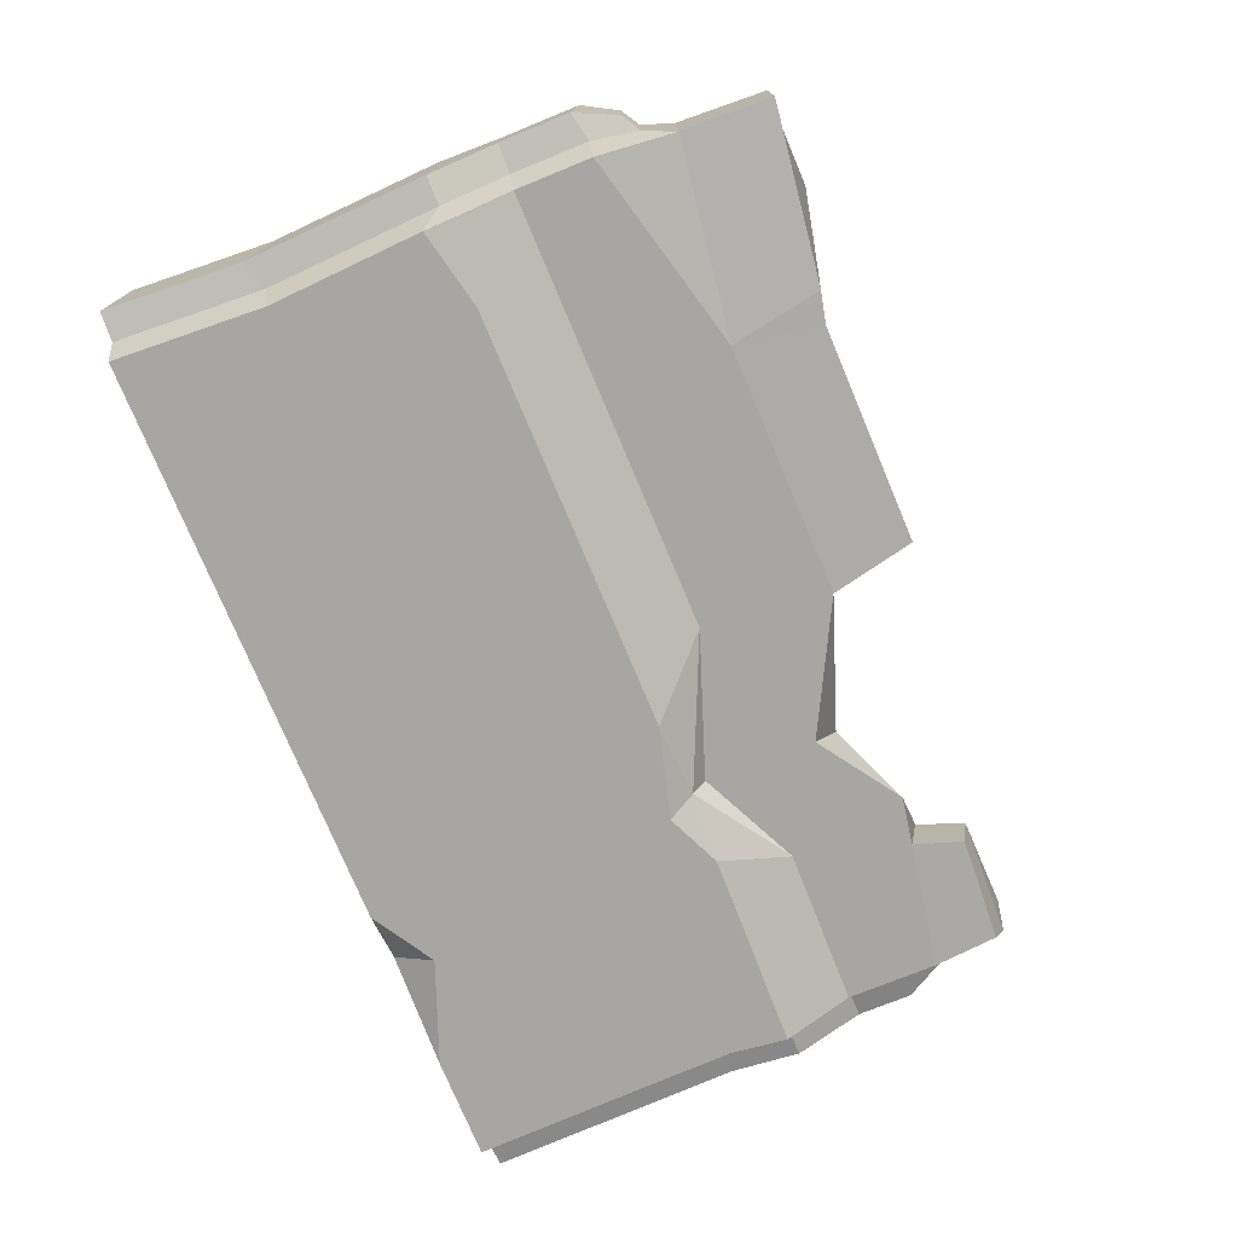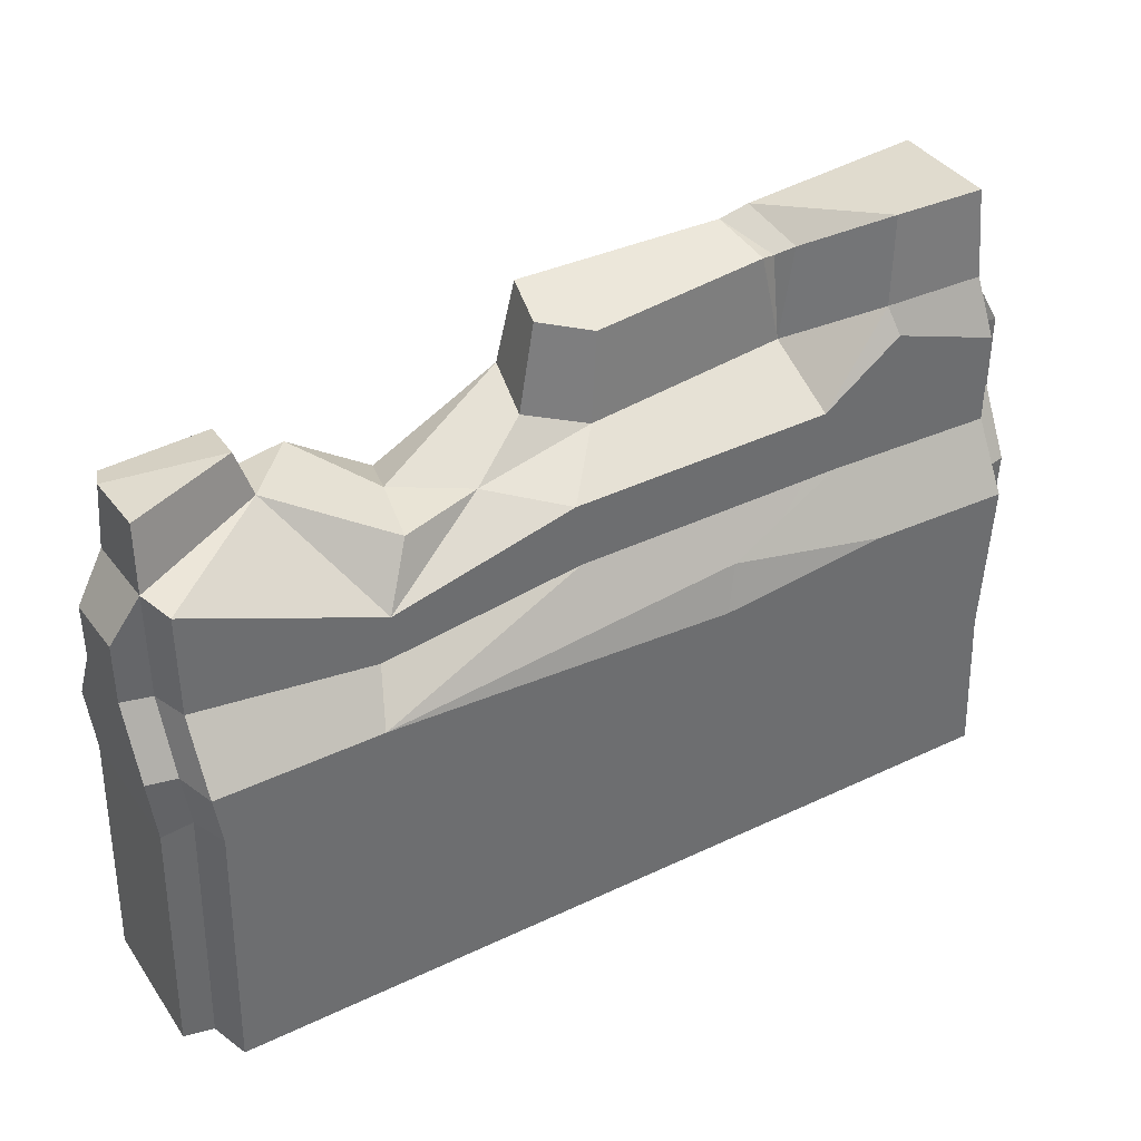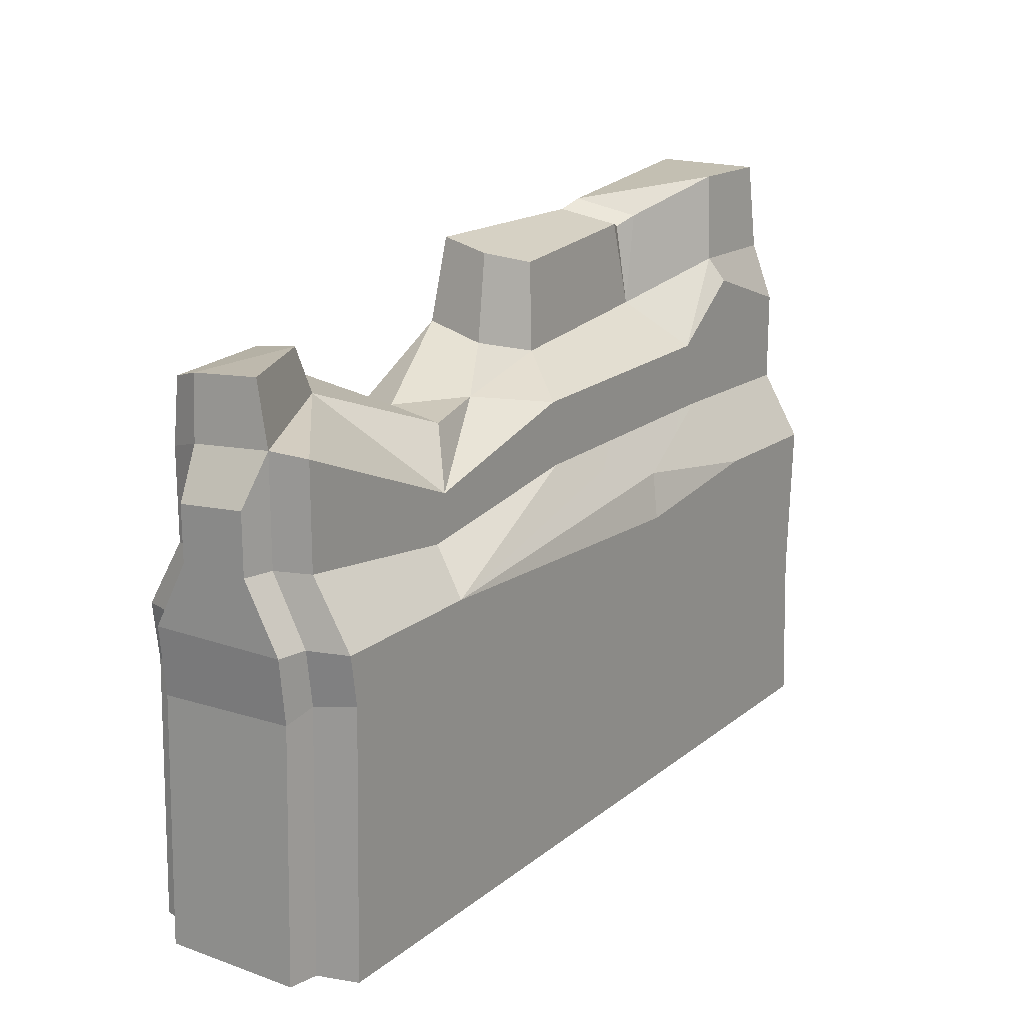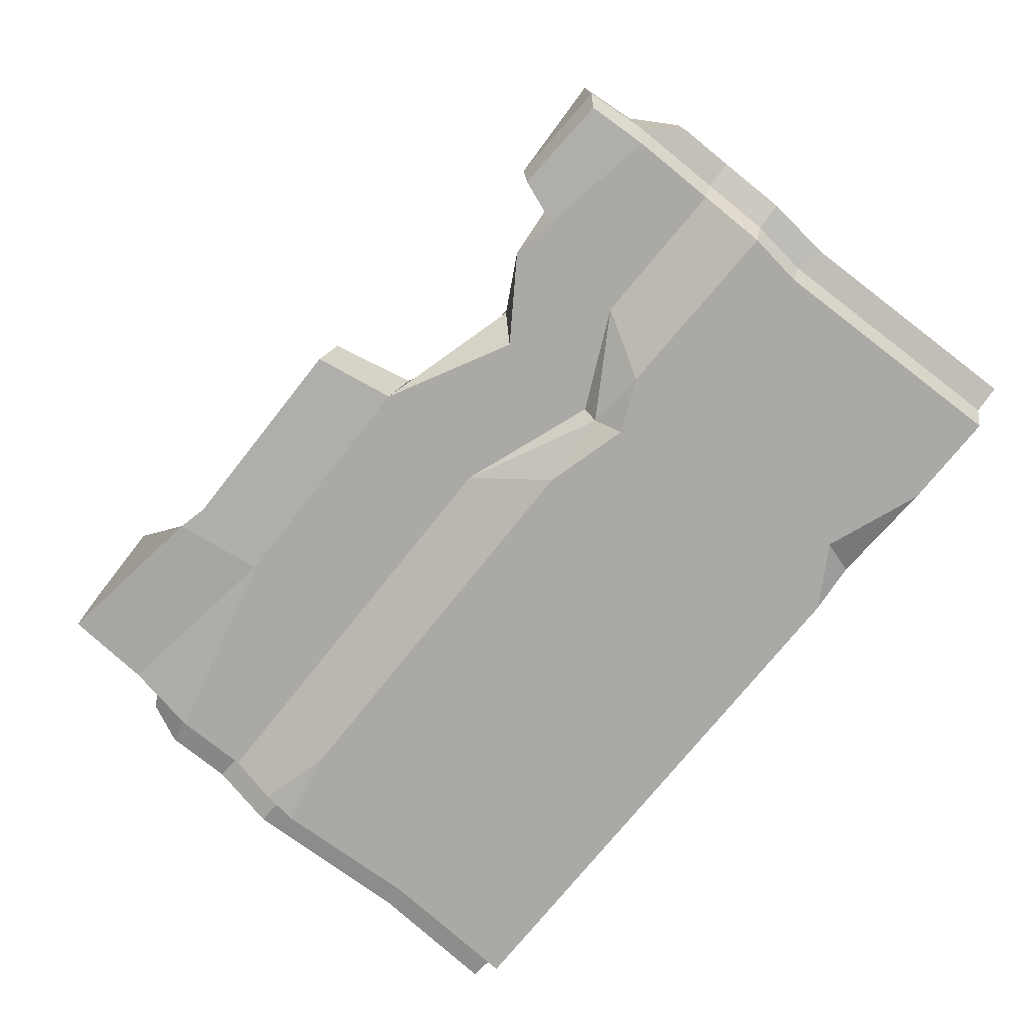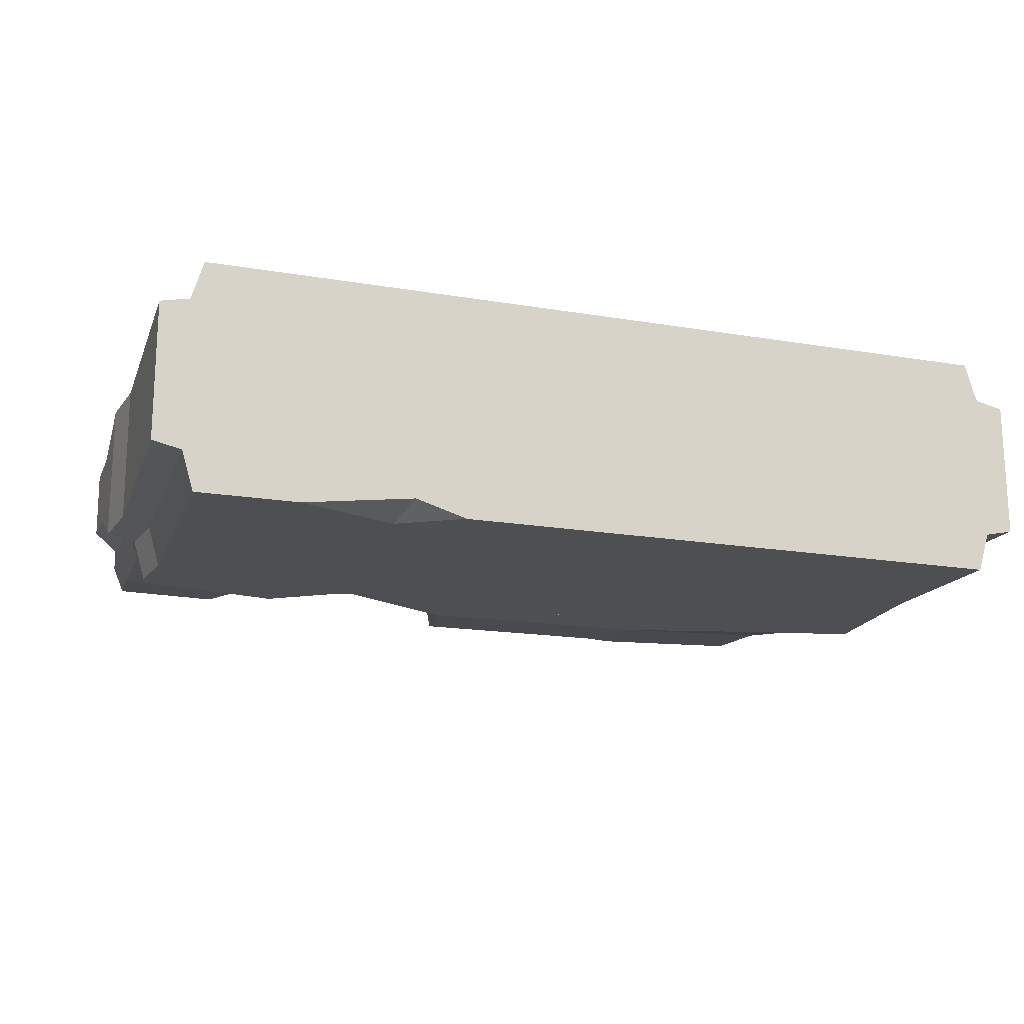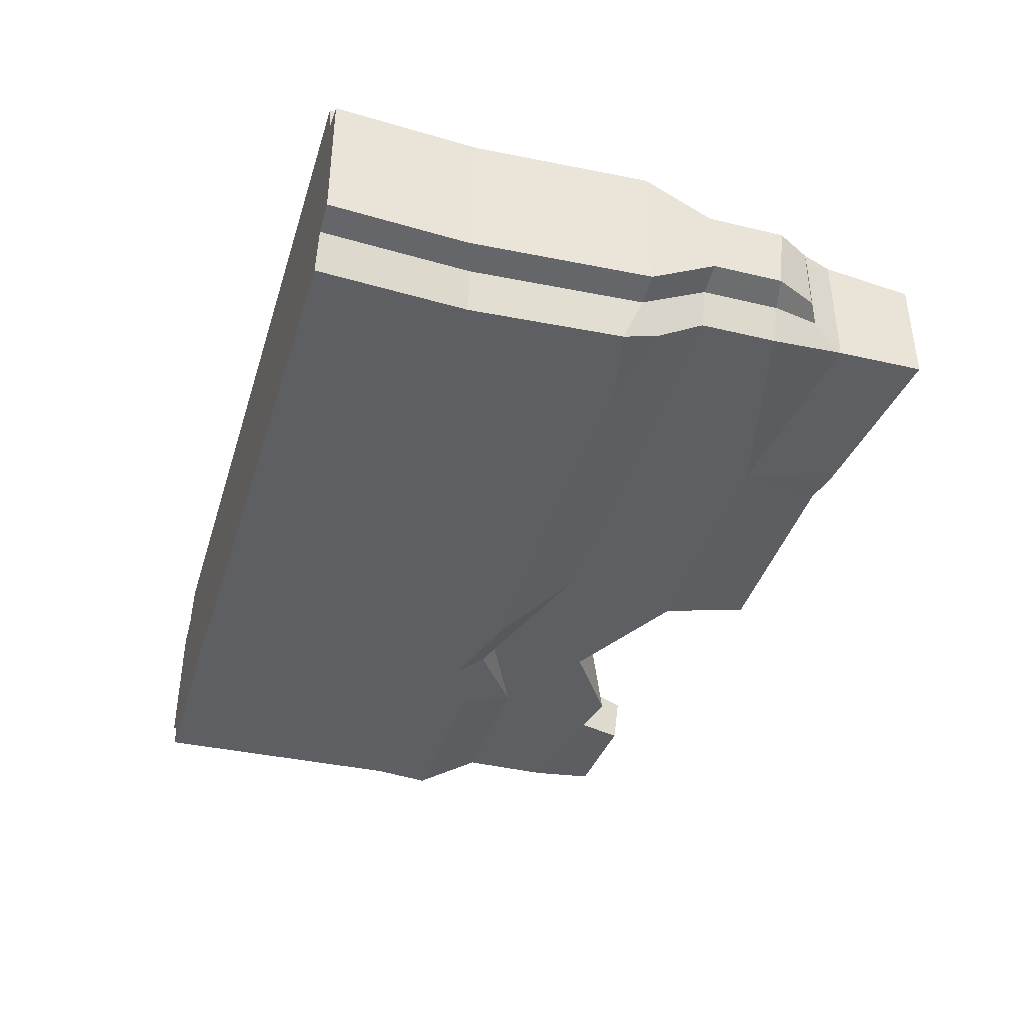
<metadata>
{"format":"obj","ext":"obj","renderer":"f3d","projection":"perspective","resolution":1024,"background":"white","views":[{"elev":-74.3,"azim":112.2,"up":"+Z"},{"elev":38.5,"azim":-30.9,"up":"+Y"},{"elev":18.1,"azim":-55.8,"up":"+Y"},{"elev":-75.5,"azim":-129.0,"up":"+Z"},{"elev":-17.5,"azim":-18.6,"up":"+Z"},{"elev":-39.6,"azim":73.4,"up":"+Z"}]}
</metadata>
<code>
v 100 0 25.35
v 55.72 0 -21.97
v 8.932 0 25.35
v 8.932 0 -25.35
v 191.1 0 25.35
v 191.1 0 -25.35
v 191.1 69.47 25.35
v 125.1 75.4 22.43
v 8.932 69.47 25.35
v 8.932 69.47 -25.35
v 63.47 64.97 -25.35
v 191.1 65.75 -25.35
v 191.1 83.96 16.77
v 152.9 84.95 16.77
v 8.932 83.96 16.77
v 8.932 83.96 -16.77
v 65.67 73.77 -16.77
v 191.1 83.96 -16.77
v 200 0 -15.24
v 200 0 15.24
v 200 69.47 -15.24
v 200 69.47 15.24
v 193.7 69.47 16.64
v 193.7 0 16.64
v 193.7 69.47 -16.64
v 193.7 0 -16.64
v 200 83.96 -7.531
v 200 83.96 7.531
v 193.7 83.96 9.173
v 193.7 83.96 -9.173
v 0 0 -15.24
v 0 0 15.24
v 0 69.47 15.24
v 0 69.47 -15.24
v 6.341 0 16.64
v 6.341 69.47 16.64
v 6.341 0 -16.64
v 6.341 69.47 -16.64
v 6.341 83.96 9.173
v 0 83.96 7.531
v 0 83.96 -7.531
v 6.341 83.96 -9.173
v 189.1 117.3 12.83
v 44.54 69.69 25.35
v 122 65.92 25.35
v 159.5 70.2 25.35
v 66.87 0 -25.35
v 53.14 8.32 -25.35
v 31.14 0 -25.35
v 173.8 69.6 -25.35
v 191.1 73.43 -23.01
v 149.4 99.87 16.77
v 191.1 104.1 16.77
v 8.932 103.6 -16.77
v 64.9 97.76 -16.77
v 200 99.21 -7.531
v 200 100.9 7.531
v 193.7 102.6 9.173
v 193.7 100.7 -9.173
v 6.341 107.5 9.173
v 0 97.16 7.531
v 0 95.87 -7.531
v 6.341 105.9 -9.173
v 8.932 106.5 16.77
v 191.1 100.5 -16.77
v 166.6 112.7 16.77
v 10.5 56.95 -25.35
v 10.5 58.48 25.35
v 65.67 70.91 -21.83
v 51.49 70.35 -25.35
v 92.5 84.54 16.77
v 96.52 84.79 -16.77
v 195.8 108.2 -7.531
v 191.7 110.6 -9.173
v 1.568 55.36 15.24
v 1.568 54.44 -15.24
v 7.909 57.4 16.64
v 7.909 56.4 -16.64
v 189.1 117.3 -13.9
v 44.54 69.69 25.35
v 166.1 117.7 12.83
v 195.8 108.2 7.531
v 191.7 110.6 9.173
v 147.3 111.7 -16.77
v 189.3 34.89 25.35
v 82.8 70.27 -25.35
v 43.27 84.45 -16.77
v 198.2 29.89 -15.24
v 198.2 31.3 15.24
v 191.9 33.58 16.64
v 191.9 32.04 -16.64
v 189.3 32.53 -25.35
v 48.37 78.73 16.77
v 51.08 88.92 16.77
v 35.05 110.3 -3.801
v 36.34 108.3 -16.77
v 91.18 99.05 16.77
v 57.95 101 10.33
v 76.16 101.9 5.45
v 148.9 108.5 -0.09485
v 92.98 112.4 -16.77
v 61.04 102.1 -4.123
v 46.8 110.1 -16.77
v 102.7 106.3 3.428
v 89.64 109.9 -1.831
v 96.53 130.8 -15.28
v 93.62 129 -2.908
v 105 125.7 1.413
v 145.2 127.8 -1.477
v 143.8 130.2 -15.28
v 32.6 118.7 -16.01
v 31.76 120.3 -5.07
v 7.559 120.8 5.869
v 7.559 119.5 -9.6
v 9.744 117.5 -16.01
v 150.7 131.8 -15.24
v 152.1 128.9 -0.2888
v 167.6 137.2 11.3
v 188.3 136.9 11.3
v 188.3 136.9 -12.66
v 148.9 126.6 -3.016
f 45 46 8
f 47 48 11 86 92 6
f 5 1 2 47 6 26 24
f 20 19 88 89
f 31 32 75 76
f 8 44 45
f 4 49 2 1 3 35 37
f 4 67 70 11 48 49
f 32 35 77 75
f 31 37 35 32
f 34 38 78 76
f 22 23 90 89
f 26 91 88 19
f 24 26 19 20
f 22 21 27 28
f 28 29 23 22
f 33 36 39 40
f 34 33 40 41
f 41 42 38 34
f 11 70 69
f 12 50 51
f 21 25 30 27
f 28 27 56 57
f 40 39 60 61
f 41 40 61 62
f 17 87 96 103 55
f 18 72 84 65
f 27 30 59 56
f 7 85 90 23
f 6 92 91 26
f 13 7 23 29
f 29 58 53 13
f 18 65 59 30
f 3 68 77 35
f 10 67 78 38
f 9 15 39 36
f 16 10 38 42
f 15 64 60 39
f 14 71 8
f 7 46 45 85
f 13 14 8 46 7
f 2 48 47
f 49 48 2
f 51 50 72 18
f 25 51 18 30
f 12 51 25
f 57 56 73 82
f 57 58 29 28
f 65 84 79
f 56 59 74 73
f 53 58 83 43
f 59 65 79 74
f 52 97 71
f 53 66 14 13
f 66 52 14
f 76 75 33 34
f 70 67 10
f 75 77 36 33
f 76 78 37 31
f 69 70 87
f 82 83 58 57
f 84 72 101
f 77 68 9 36
f 78 67 4 37
f 80 93 15 9
f 68 80 9
f 43 81 66 53
f 81 52 66
f 72 69 17
f 52 71 14
f 92 86 50 12
f 89 88 21 22
f 89 90 24 20
f 88 91 25 21
f 54 87 16
f 90 85 5 24
f 91 92 12 25
f 45 44 80 1
f 85 45 1 5
f 69 86 11
f 62 63 42 41
f 63 54 16 42
f 93 64 15
f 69 87 17
f 93 80 71
f 61 60 63 62
f 116 117 118
f 74 83 82 73
f 79 43 83 74
f 116 118 119 120
f 101 102 99 105
f 96 111 112 95
f 93 94 64
f 102 103 95 98
f 114 113 112
f 64 95 60
f 96 87 54
f 114 112 111 115
f 102 98 99
f 71 97 94 93
f 98 95 94
f 99 98 94
f 100 104 97 52
f 81 100 52
f 99 94 97
f 55 102 101
f 55 103 102
f 106 107 108 109 110
f 105 99 104
f 97 104 99
f 101 72 17 55
f 101 105 107 106
f 105 104 108 107
f 104 100 109 108
f 109 121 110
f 84 101 106 110
f 63 60 113 114
f 60 95 112 113
f 96 54 115 111
f 54 63 114 115
f 95 103 96
f 116 110 121 117
f 100 81 118 117
f 81 43 119 118
f 43 79 120 119
f 79 84 116 120
f 84 110 116
f 100 121 109
f 117 121 100
f 94 95 64
f 1 80 68 3
f 72 86 69
f 72 50 86
f 87 70 10 16
f 8 71 80 44

</code>
